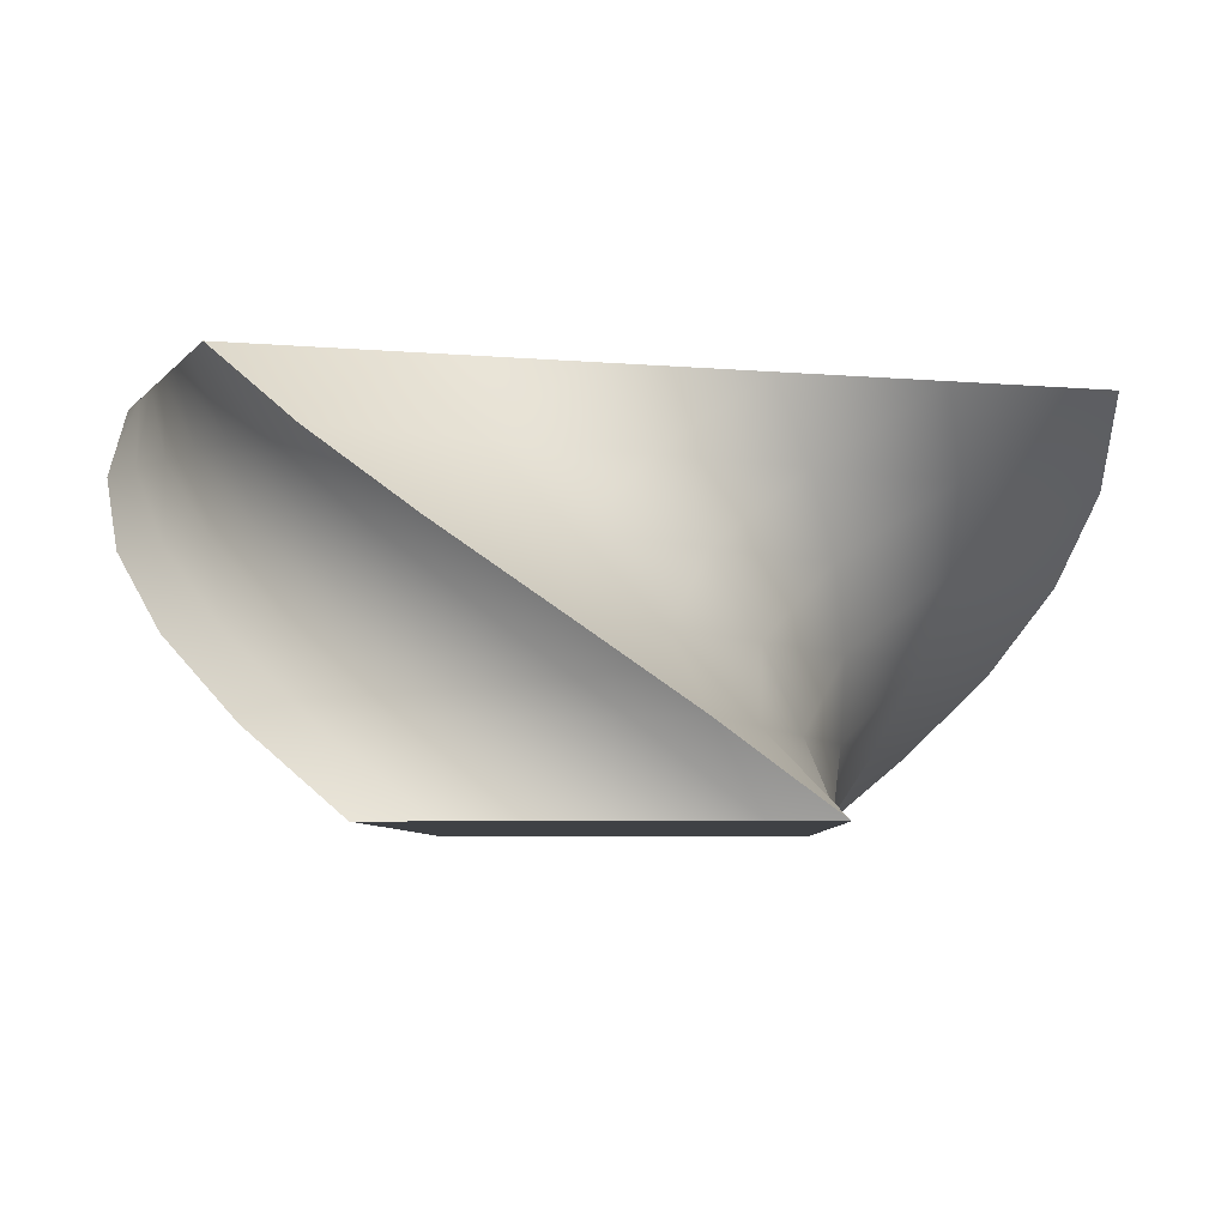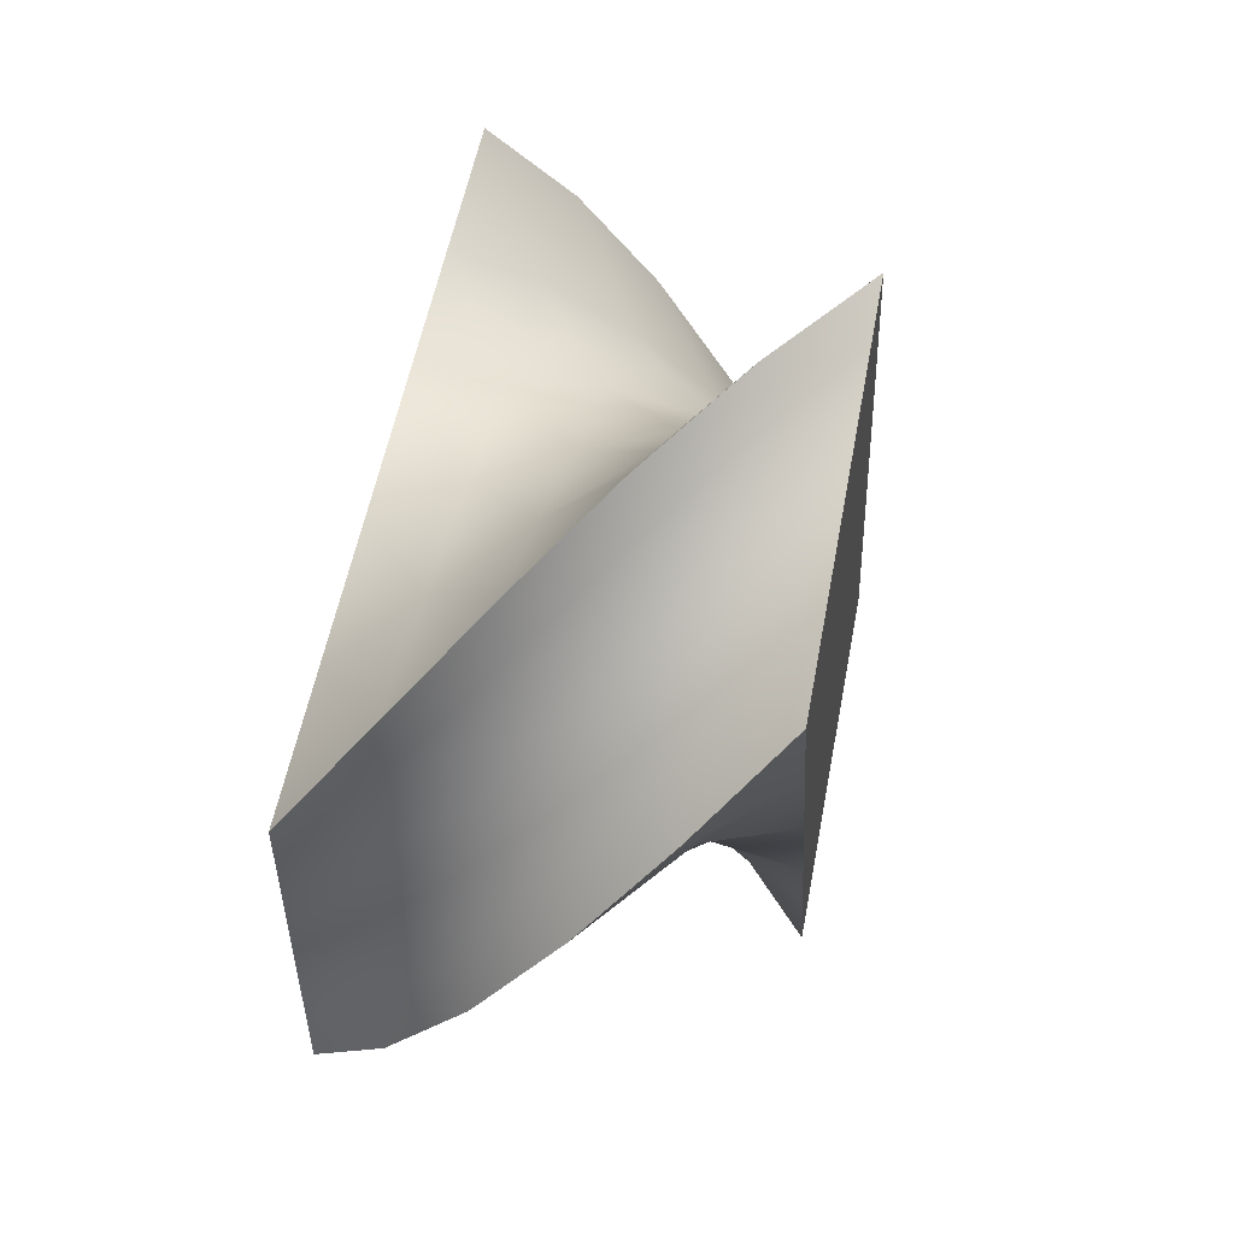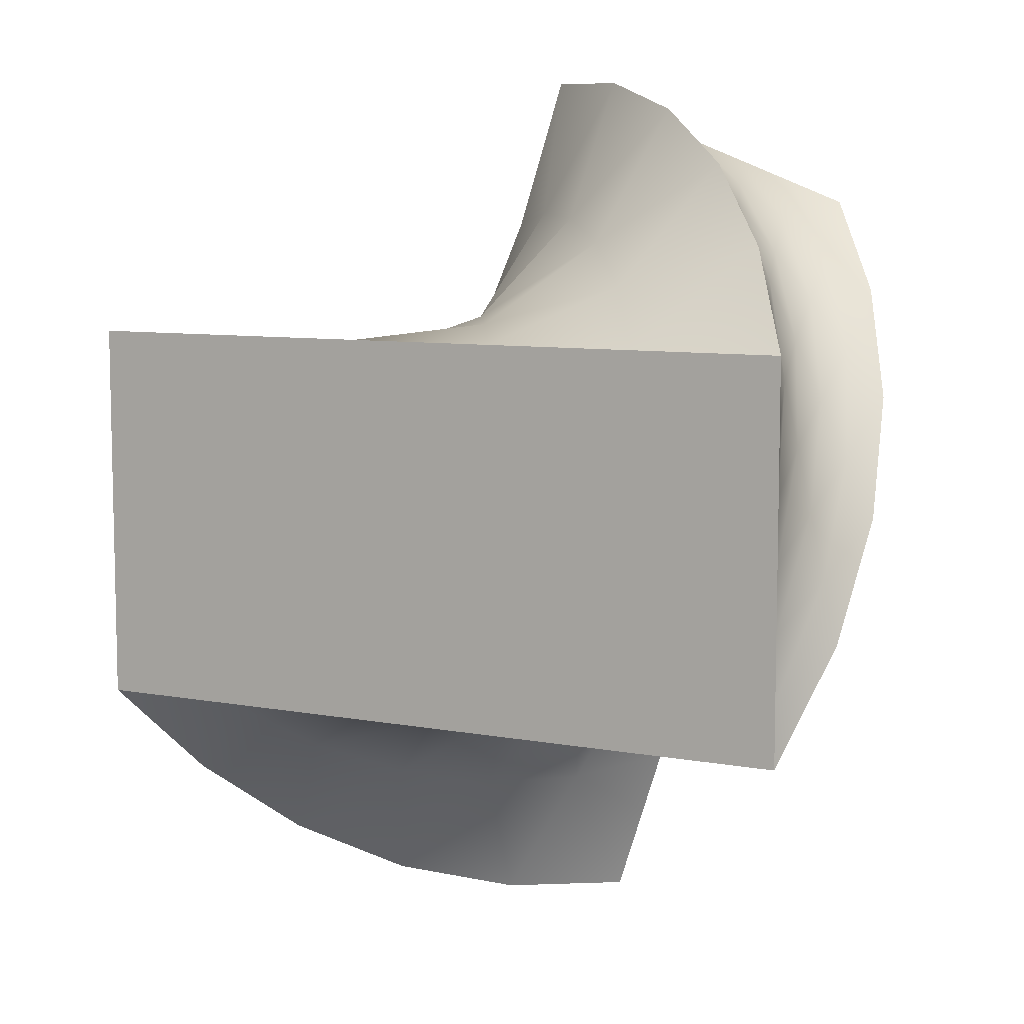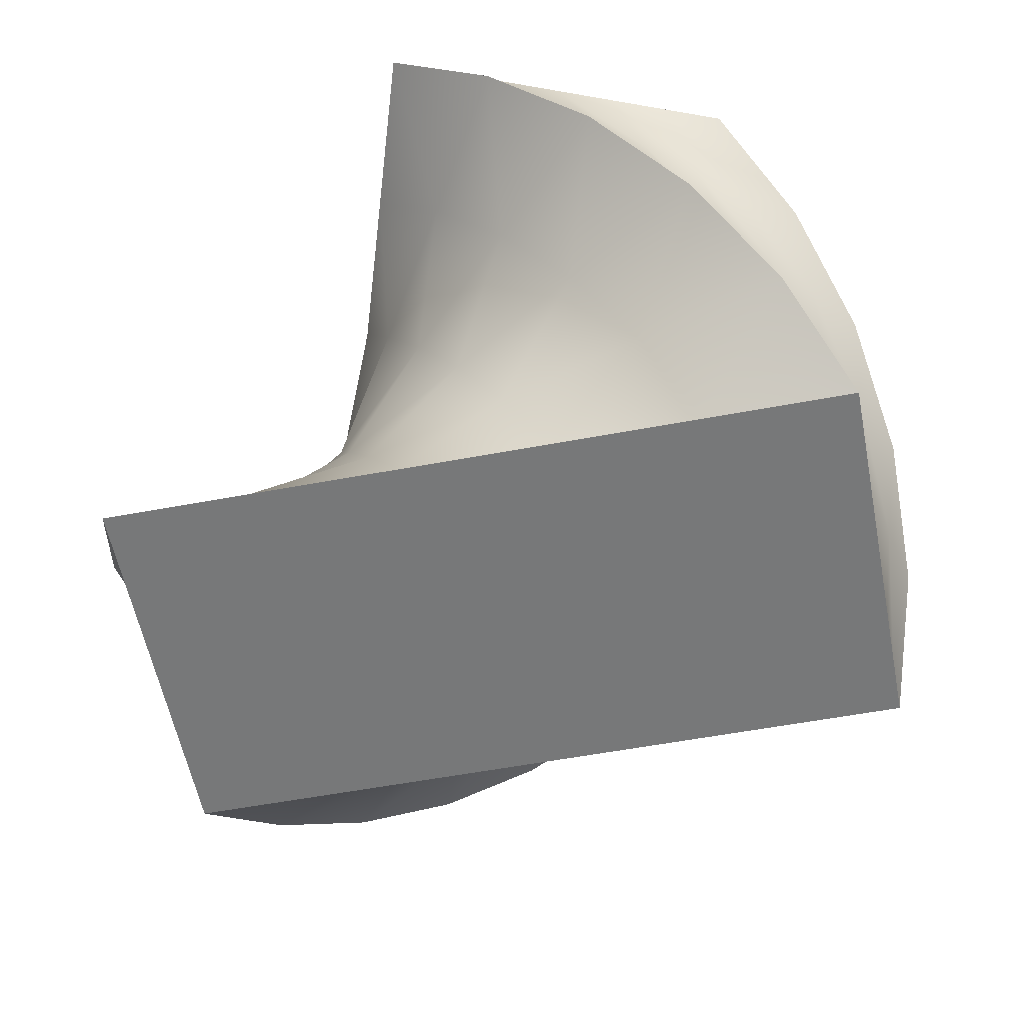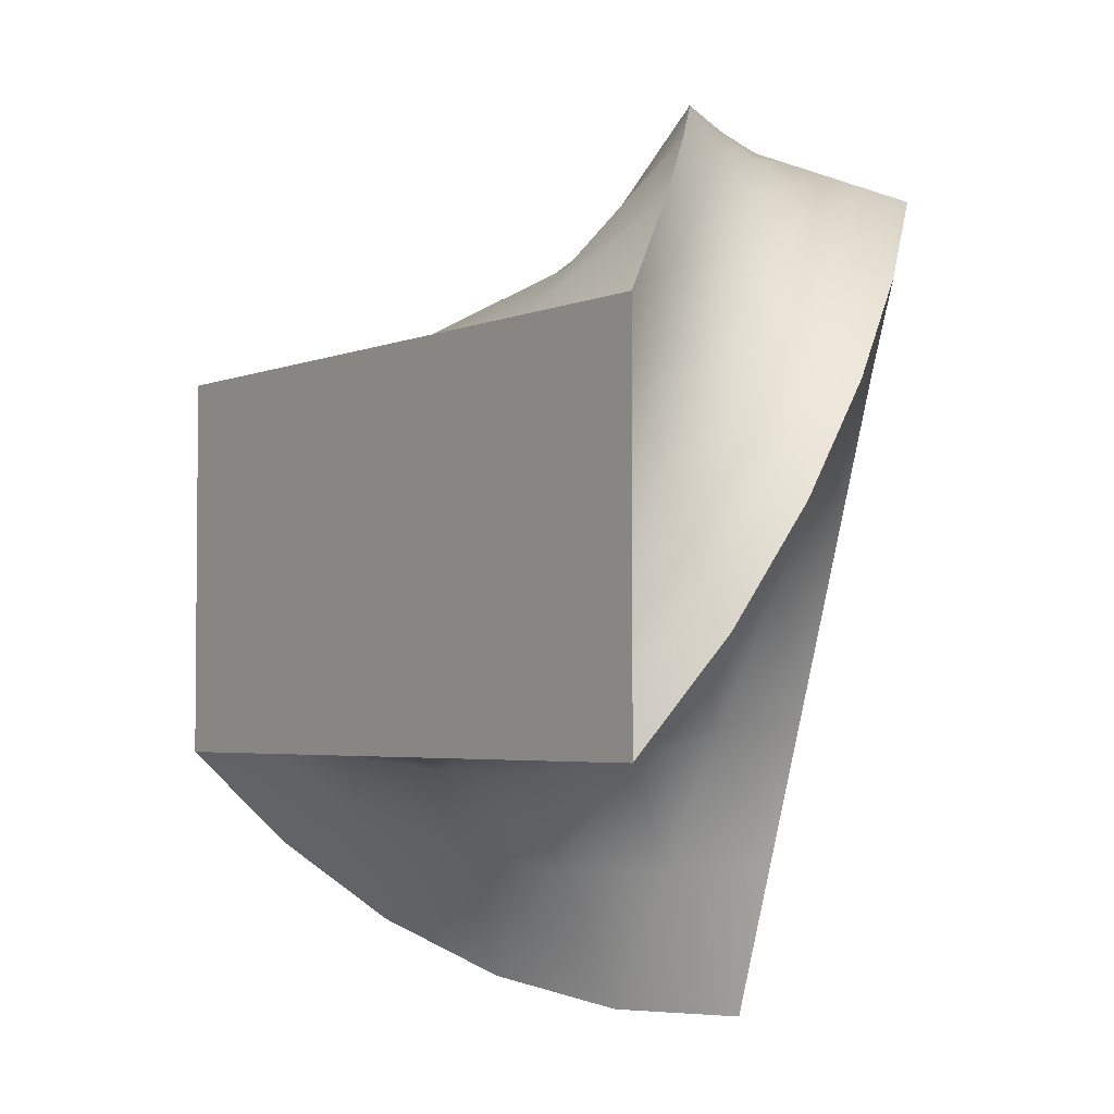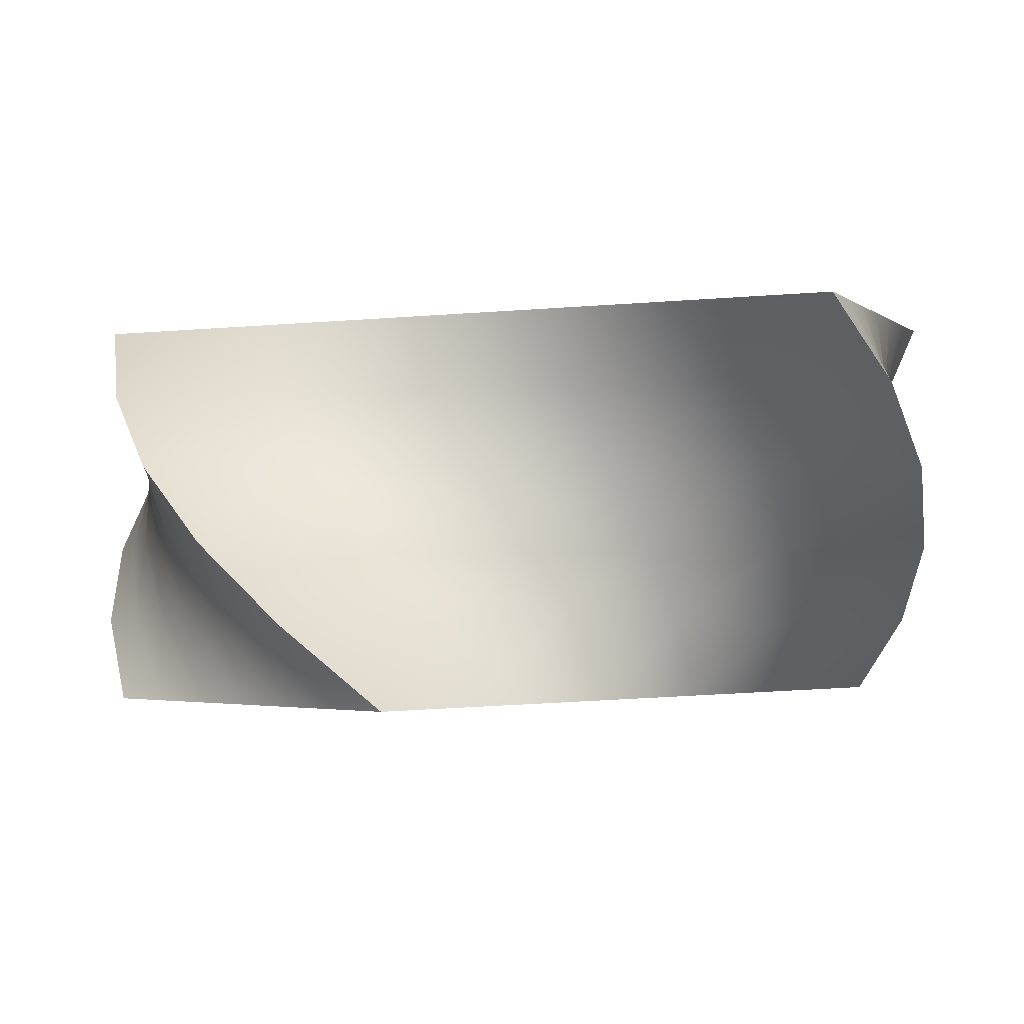
<metadata>
{"format":"obj","ext":"obj","renderer":"f3d","projection":"perspective","resolution":1024,"background":"white","views":[{"elev":-5.5,"azim":91.6,"up":"+Y"},{"elev":55.5,"azim":101.1,"up":"+Z"},{"elev":8.2,"azim":27.3,"up":"+Z"},{"elev":-57.4,"azim":-169.0,"up":"+Y"},{"elev":-3.5,"azim":54.1,"up":"+Z"},{"elev":-2.0,"azim":133.6,"up":"+Y"}]}
</metadata>
<code>
v  -1.914 0 1.259
v  -1.914 0 0.9308
v  -1.148 0 0.9308
v  -1.148 0 1.259
v  -0.3823 0 0.9308
v  -0.3823 0 1.259
v  0.3836 0 0.9308
v  0.3836 0 1.259
v  1.15 0 0.9308
v  1.15 0 1.259
v  1.915 0 0.9308
v  1.915 0 1.259
v  -1.914 0 0.603
v  -1.148 0 0.603
v  -0.3823 0 0.603
v  0.3836 0 0.603
v  1.15 0 0.603
v  1.915 0 0.603
v  -1.914 0 0.2751
v  -1.148 0 0.2751
v  -0.3823 0 0.2751
v  0.3836 0 0.2751
v  1.15 0 0.2751
v  1.915 0 0.2751
v  -1.914 0 -0.0527
v  -1.148 0 -0.0527
v  -0.3823 0 -0.0527
v  0.3836 0 -0.0527
v  1.15 0 -0.0527
v  1.915 0 -0.0527
v  -1.914 0 -0.3805
v  -1.148 0 -0.3805
v  -0.3823 0 -0.3805
v  0.3836 0 -0.3805
v  1.15 0 -0.3805
v  1.915 0 -0.3805
v  -1.914 0 -0.7083
v  -1.148 0 -0.7083
v  -0.3823 0 -0.7083
v  0.3836 0 -0.7083
v  1.15 0 -0.7083
v  1.915 0 -0.7083
v  -1.478 2.001 -1.39
v  -1.222 2.001 -0.5925
v  -0.9425 2.001 -0.7019
v  -1.198 2.001 -1.499
v  -0.9667 2.001 0.2048
v  -0.6869 2.001 0.0954
v  -0.711 2.001 1.002
v  -0.4312 2.001 0.8927
v  -0.4554 2.001 1.799
v  -0.1755 2.001 1.69
v  -0.1997 2.001 2.597
v  0.0802 2.001 2.487
v  -0.6627 2.001 -0.8114
v  -0.9184 2.001 -1.609
v  -0.407 2.001 -0.0141
v  -0.1513 2.001 0.7832
v  0.1043 2.001 1.581
v  0.36 2.001 2.378
v  -0.3828 2.001 -0.9208
v  -0.6385 2.001 -1.718
v  -0.1272 2.001 -0.1235
v  0.1285 2.001 0.6738
v  0.3842 2.001 1.471
v  0.6399 2.001 2.268
v  -0.103 2.001 -1.03
v  -0.3587 2.001 -1.827
v  0.1527 2.001 -0.2329
v  0.4084 2.001 0.5644
v  0.664 2.001 1.362
v  0.9197 2.001 2.159
v  0.1768 2.001 -1.14
v  -0.0788 2.001 -1.937
v  0.4325 2.001 -0.3424
v  0.6882 2.001 0.4549
v  0.9439 2.001 1.252
v  1.2 2.001 2.05
v  0.4567 2.001 -1.249
v  0.201 2.001 -2.046
v  0.7124 2.001 -0.4518
v  0.9681 2.001 0.3455
v  1.224 2.001 1.143
v  1.479 2.001 1.94
v  -1.331 0.4001 0.9199
v  -2.074 0.4001 0.7139
v  -0.5877 0.4001 1.126
v  0.1551 0.4001 1.332
v  0.898 0.4001 1.538
v  1.641 0.4001 1.744
v  -1.433 0.8003 0.5424
v  -2.108 0.8003 0.1427
v  -0.7577 0.8003 0.9421
v  -0.0827 0.8003 1.342
v  0.5924 0.8003 1.741
v  1.267 0.8003 2.141
v  -1.448 1.2 0.1487
v  -2.015 1.2 -0.4205
v  -0.882 1.2 0.7179
v  -0.3155 1.2 1.287
v  0.251 1.2 1.856
v  0.8176 1.2 2.426
v  -1.377 1.601 -0.2373
v  -1.801 1.601 -0.9418
v  -0.9531 1.601 0.4672
v  -0.5292 1.601 1.172
v  -0.1053 1.601 1.876
v  0.3185 1.601 2.581
v  1.713 0.4001 1.426
v  1.786 0.4001 1.108
v  1.858 0.4001 0.7903
v  1.93 0.4001 0.4723
v  2.002 0.4001 0.1544
v  2.075 0.4001 -0.1636
v  1.408 0.8003 1.852
v  1.548 0.8003 1.563
v  1.688 0.8003 1.274
v  1.829 0.8003 0.9855
v  1.969 0.8003 0.6965
v  2.109 0.8003 0.4076
v  1.017 1.2 2.183
v  1.217 1.2 1.941
v  1.417 1.2 1.698
v  1.617 1.2 1.456
v  1.817 1.2 1.213
v  2.016 1.2 0.9708
v  0.5658 1.601 2.399
v  0.8131 1.601 2.218
v  1.06 1.601 2.036
v  1.308 1.601 1.855
v  1.555 1.601 1.673
v  1.802 1.601 1.492
v  1.332 0.4001 -0.3696
v  0.5891 0.4001 -0.5757
v  -0.1538 0.4001 -0.7817
v  -0.8967 0.4001 -0.9878
v  -1.639 0.4001 -1.194
v  1.434 0.8003 0.0079
v  0.7591 0.8003 -0.3918
v  0.084 0.8003 -0.7915
v  -0.591 0.8003 -1.191
v  -1.266 0.8003 -1.591
v  1.45 1.2 0.4016
v  0.8833 1.2 -0.1677
v  0.3168 1.2 -0.7369
v  -0.2497 1.2 -1.306
v  -0.8162 1.2 -1.875
v  1.378 1.601 0.7876
v  0.9544 1.601 0.0831
v  0.5306 1.601 -0.6214
v  0.1067 1.601 -1.326
v  -0.3172 1.601 -2.03
v  -1.712 0.4001 -0.8759
v  -1.784 0.4001 -0.5579
v  -1.857 0.4001 -0.24
v  -1.929 0.4001 0.078
v  -2.001 0.4001 0.3959
v  -1.406 0.8003 -1.302
v  -1.547 0.8003 -1.013
v  -1.687 0.8003 -0.7241
v  -1.827 0.8003 -0.4352
v  -1.968 0.8003 -0.1462
v  -1.016 1.2 -1.633
v  -1.216 1.2 -1.39
v  -1.416 1.2 -1.148
v  -1.615 1.2 -0.9055
v  -1.815 1.2 -0.663
v  -0.5645 1.601 -1.849
v  -0.8117 1.601 -1.667
v  -1.059 1.601 -1.486
v  -1.306 1.601 -1.305
v  -1.554 1.601 -1.123
g Box001
f 1 2 3
f 3 4 1
f 4 3 5
f 5 6 4
f 6 5 7
f 7 8 6
f 8 7 9
f 9 10 8
f 10 9 11
f 11 12 10
f 2 13 14
f 14 3 2
f 3 14 15
f 15 5 3
f 5 15 16
f 16 7 5
f 7 16 17
f 17 9 7
f 9 17 18
f 18 11 9
f 13 19 20
f 20 14 13
f 14 20 21
f 21 15 14
f 15 21 22
f 22 16 15
f 16 22 23
f 23 17 16
f 17 23 24
f 24 18 17
f 19 25 26
f 26 20 19
f 20 26 27
f 27 21 20
f 21 27 28
f 28 22 21
f 22 28 29
f 29 23 22
f 23 29 30
f 30 24 23
f 25 31 32
f 32 26 25
f 26 32 33
f 33 27 26
f 27 33 34
f 34 28 27
f 28 34 35
f 35 29 28
f 29 35 36
f 36 30 29
f 31 37 38
f 38 32 31
f 32 38 39
f 39 33 32
f 33 39 40
f 40 34 33
f 34 40 41
f 41 35 34
f 35 41 42
f 42 36 35
f 43 44 45
f 45 46 43
f 44 47 48
f 48 45 44
f 47 49 50
f 50 48 47
f 49 51 52
f 52 50 49
f 51 53 54
f 54 52 51
f 46 45 55
f 55 56 46
f 45 48 57
f 57 55 45
f 48 50 58
f 58 57 48
f 50 52 59
f 59 58 50
f 52 54 60
f 60 59 52
f 56 55 61
f 61 62 56
f 55 57 63
f 63 61 55
f 57 58 64
f 64 63 57
f 58 59 65
f 65 64 58
f 59 60 66
f 66 65 59
f 62 61 67
f 67 68 62
f 61 63 69
f 69 67 61
f 63 64 70
f 70 69 63
f 64 65 71
f 71 70 64
f 65 66 72
f 72 71 65
f 68 67 73
f 73 74 68
f 67 69 75
f 75 73 67
f 69 70 76
f 76 75 69
f 70 71 77
f 77 76 70
f 71 72 78
f 78 77 71
f 74 73 79
f 79 80 74
f 73 75 81
f 81 79 73
f 75 76 82
f 82 81 75
f 76 77 83
f 83 82 76
f 77 78 84
f 84 83 77
f 1 4 85
f 85 86 1
f 4 6 87
f 87 85 4
f 6 8 88
f 88 87 6
f 8 10 89
f 89 88 8
f 10 12 90
f 90 89 10
f 86 85 91
f 91 92 86
f 85 87 93
f 93 91 85
f 87 88 94
f 94 93 87
f 88 89 95
f 95 94 88
f 89 90 96
f 96 95 89
f 92 91 97
f 97 98 92
f 91 93 99
f 99 97 91
f 93 94 100
f 100 99 93
f 94 95 101
f 101 100 94
f 95 96 102
f 102 101 95
f 98 97 103
f 103 104 98
f 97 99 105
f 105 103 97
f 99 100 106
f 106 105 99
f 100 101 107
f 107 106 100
f 101 102 108
f 108 107 101
f 104 103 44
f 44 43 104
f 103 105 47
f 47 44 103
f 105 106 49
f 49 47 105
f 106 107 51
f 51 49 106
f 107 108 53
f 53 51 107
f 12 11 109
f 109 90 12
f 11 18 110
f 110 109 11
f 18 24 111
f 111 110 18
f 24 30 112
f 112 111 24
f 30 36 113
f 113 112 30
f 36 42 114
f 114 113 36
f 90 109 115
f 115 96 90
f 109 110 116
f 116 115 109
f 110 111 117
f 117 116 110
f 111 112 118
f 118 117 111
f 112 113 119
f 119 118 112
f 113 114 120
f 120 119 113
f 96 115 121
f 121 102 96
f 115 116 122
f 122 121 115
f 116 117 123
f 123 122 116
f 117 118 124
f 124 123 117
f 118 119 125
f 125 124 118
f 119 120 126
f 126 125 119
f 102 121 127
f 127 108 102
f 121 122 128
f 128 127 121
f 122 123 129
f 129 128 122
f 123 124 130
f 130 129 123
f 124 125 131
f 131 130 124
f 125 126 132
f 132 131 125
f 108 127 54
f 54 53 108
f 127 128 60
f 60 54 127
f 128 129 66
f 66 60 128
f 129 130 72
f 72 66 129
f 130 131 78
f 78 72 130
f 131 132 84
f 84 78 131
f 42 41 133
f 133 114 42
f 41 40 134
f 134 133 41
f 40 39 135
f 135 134 40
f 39 38 136
f 136 135 39
f 38 37 137
f 137 136 38
f 114 133 138
f 138 120 114
f 133 134 139
f 139 138 133
f 134 135 140
f 140 139 134
f 135 136 141
f 141 140 135
f 136 137 142
f 142 141 136
f 120 138 143
f 143 126 120
f 138 139 144
f 144 143 138
f 139 140 145
f 145 144 139
f 140 141 146
f 146 145 140
f 141 142 147
f 147 146 141
f 126 143 148
f 148 132 126
f 143 144 149
f 149 148 143
f 144 145 150
f 150 149 144
f 145 146 151
f 151 150 145
f 146 147 152
f 152 151 146
f 132 148 83
f 83 84 132
f 148 149 82
f 82 83 148
f 149 150 81
f 81 82 149
f 150 151 79
f 79 81 150
f 151 152 80
f 80 79 151
f 37 31 153
f 153 137 37
f 31 25 154
f 154 153 31
f 25 19 155
f 155 154 25
f 19 13 156
f 156 155 19
f 13 2 157
f 157 156 13
f 2 1 86
f 86 157 2
f 137 153 158
f 158 142 137
f 153 154 159
f 159 158 153
f 154 155 160
f 160 159 154
f 155 156 161
f 161 160 155
f 156 157 162
f 162 161 156
f 157 86 92
f 92 162 157
f 142 158 163
f 163 147 142
f 158 159 164
f 164 163 158
f 159 160 165
f 165 164 159
f 160 161 166
f 166 165 160
f 161 162 167
f 167 166 161
f 162 92 98
f 98 167 162
f 147 163 168
f 168 152 147
f 163 164 169
f 169 168 163
f 164 165 170
f 170 169 164
f 165 166 171
f 171 170 165
f 166 167 172
f 172 171 166
f 167 98 104
f 104 172 167
f 152 168 74
f 74 80 152
f 168 169 68
f 68 74 168
f 169 170 62
f 62 68 169
f 170 171 56
f 56 62 170
f 171 172 46
f 46 56 171
f 172 104 43
f 43 46 172

</code>
